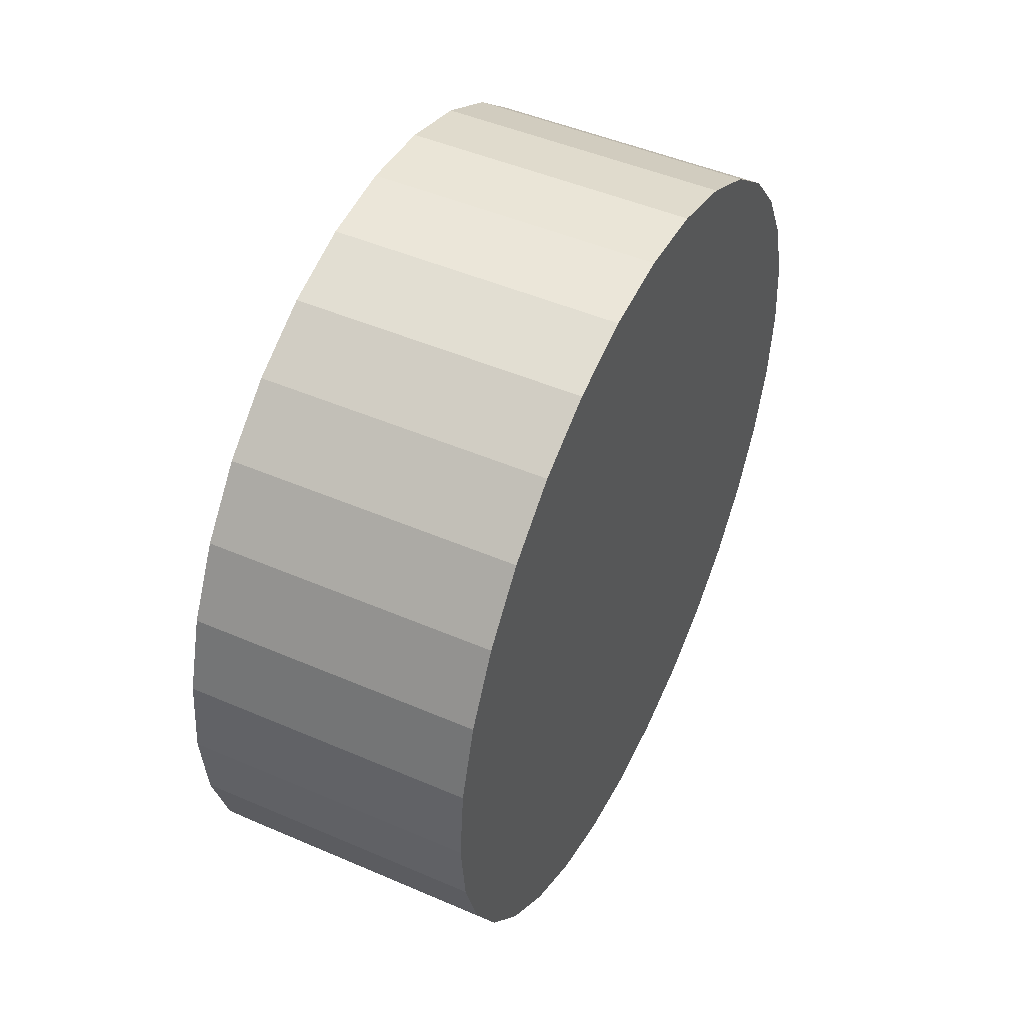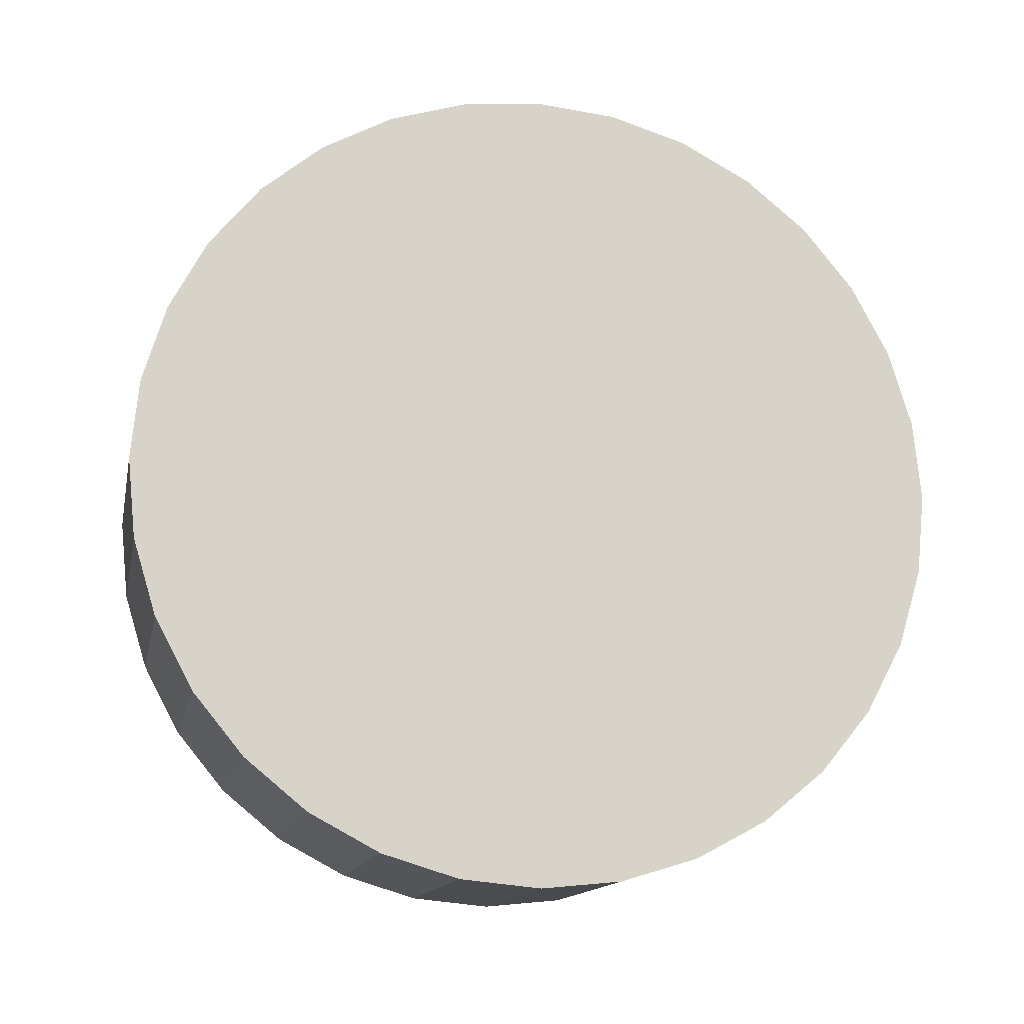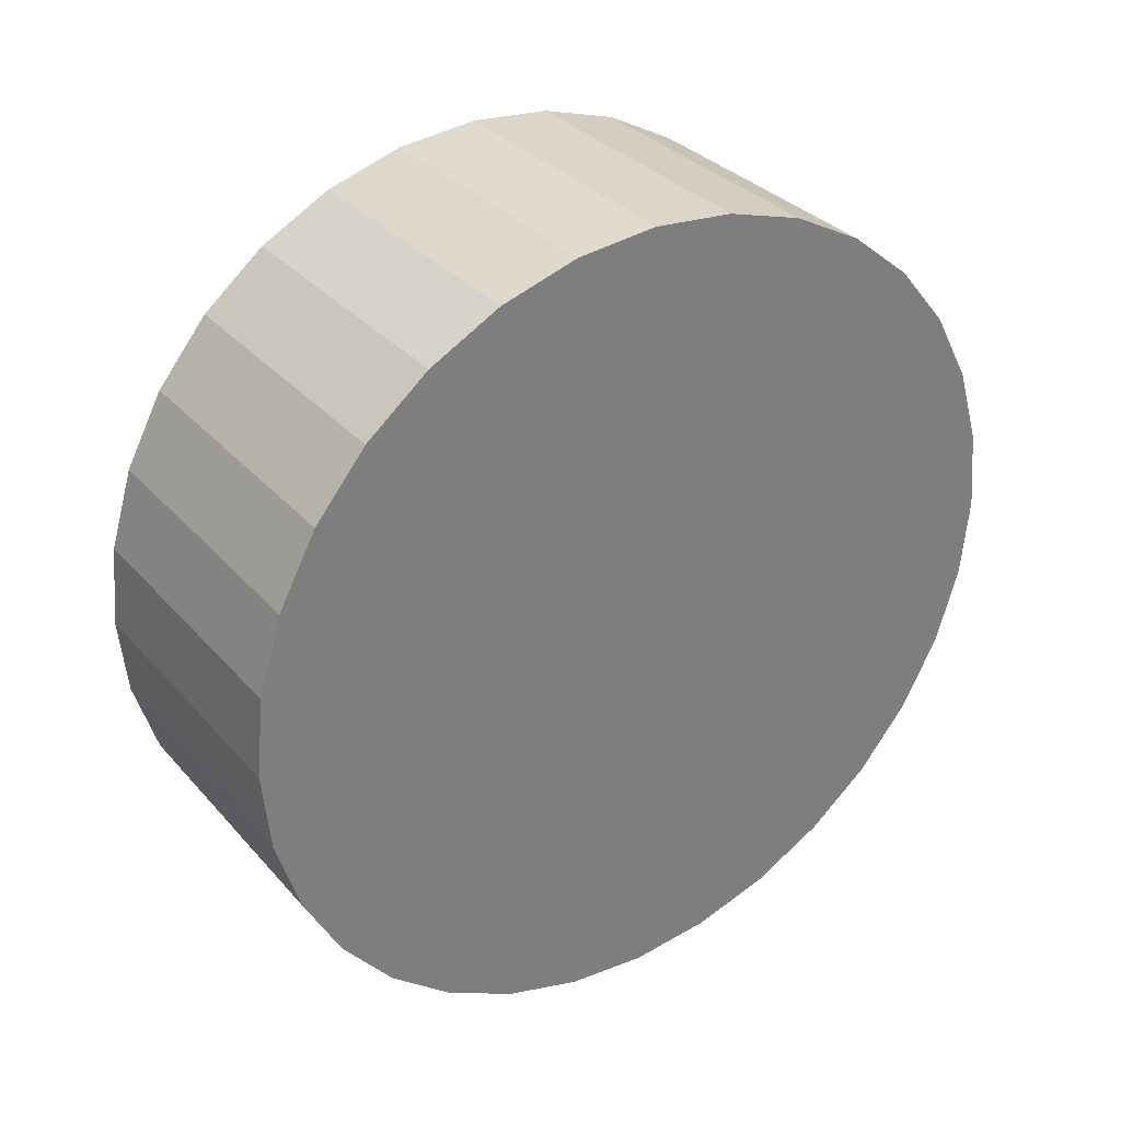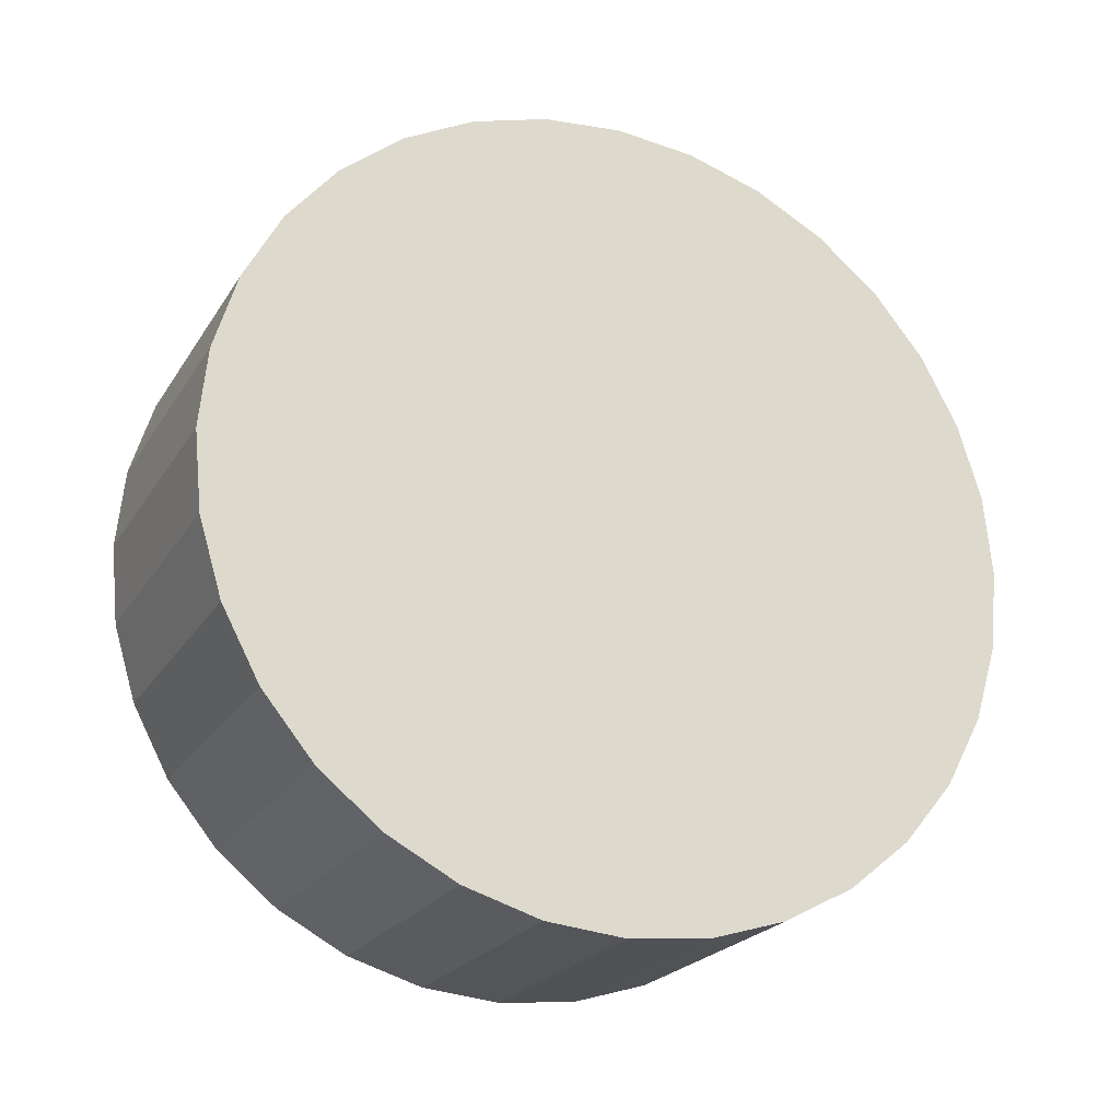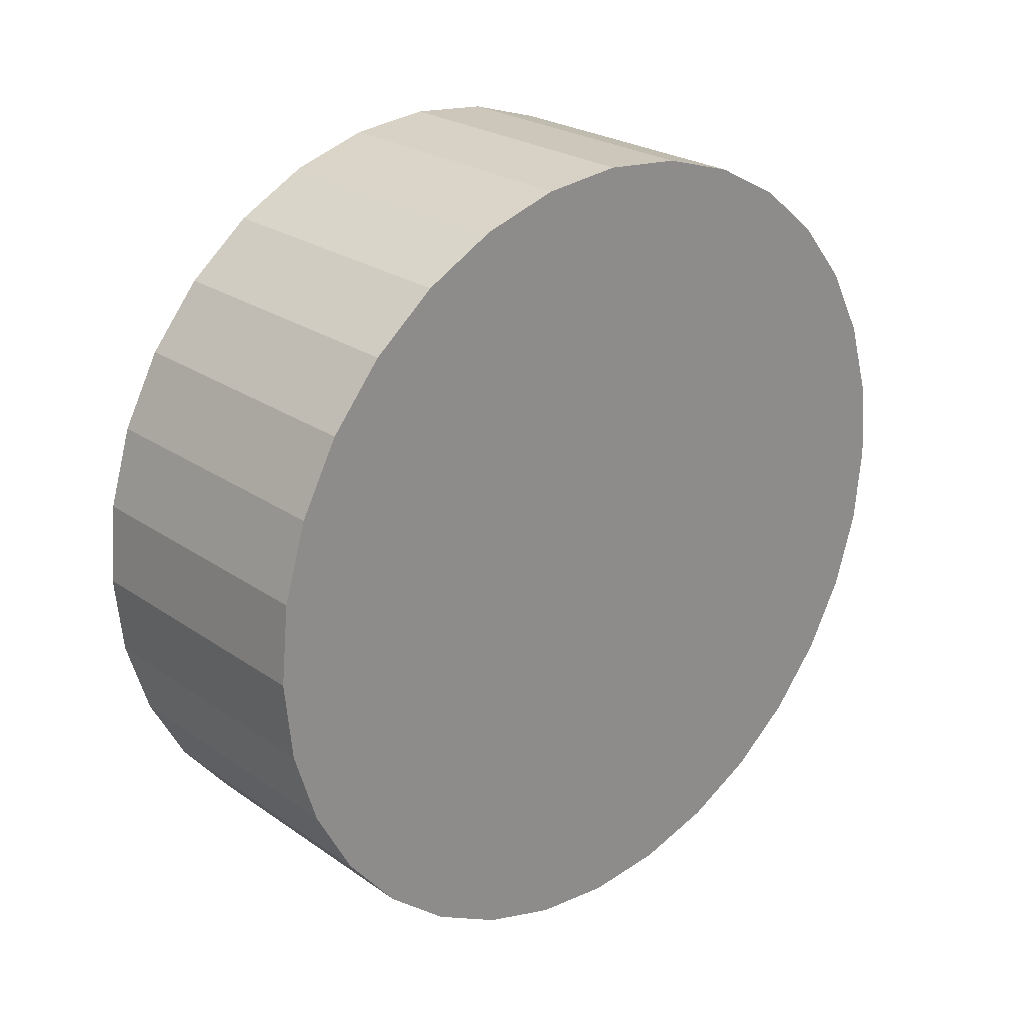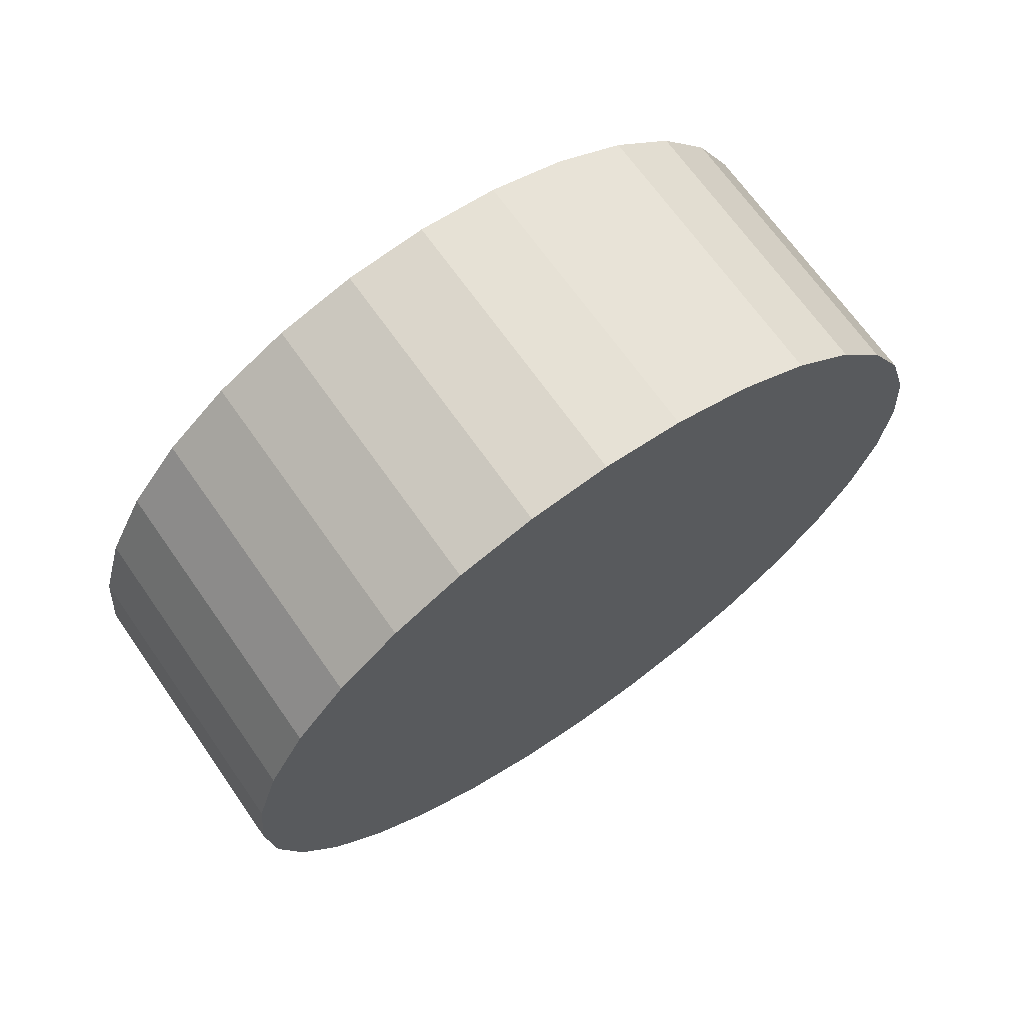
<metadata>
{"format":"obj","ext":"obj","renderer":"f3d","projection":"perspective","resolution":1024,"background":"white","views":[{"elev":48.0,"azim":25.8,"up":"+Y"},{"elev":-13.9,"azim":78.7,"up":"+Y"},{"elev":32.3,"azim":55.9,"up":"+Z"},{"elev":-22.6,"azim":-114.1,"up":"+Y"},{"elev":24.7,"azim":-131.8,"up":"+Z"},{"elev":68.6,"azim":54.9,"up":"+Z"}]}
</metadata>
<code>
o Wheel12
v 1.328 0.5609 -0.8435
v 0.6733 0.5609 -0.8435
v 1.328 0.7354 -0.8964
v 0.6733 0.7354 -0.8964
v 1.328 0.9168 -0.9143
v 0.6733 0.9168 -0.9143
v 0.6733 0.4002 -0.7576
v 1.328 0.4002 -0.7576
v 0.6733 0.2593 -0.6419
v 1.328 0.2593 -0.6419
v 0.6733 0.1436 -0.501
v 1.328 0.1436 -0.501
v 0.6733 0.05767 -0.3402
v 1.328 0.05767 -0.3402
v 0.6733 0.004749 -0.1658
v 1.328 0.004748 -0.1658
v 0.6733 -0.01312 0.01564
v 1.328 -0.01312 0.01564
v 0.6733 0.004749 0.1971
v 1.328 0.004748 0.1971
v 0.6733 0.05767 0.3715
v 1.328 0.05767 0.3715
v 0.6733 0.1436 0.5323
v 1.328 0.1436 0.5323
v 0.6733 0.2593 0.6732
v 1.328 0.2593 0.6732
v 0.6733 0.4002 0.7889
v 1.328 0.4002 0.7889
v 0.6733 0.5609 0.8748
v 1.328 0.5609 0.8748
v 0.6733 0.7354 0.9277
v 1.328 0.7354 0.9277
v 0.6733 0.9168 0.9456
v 1.328 0.9168 0.9456
v 0.6733 1.098 0.9277
v 1.328 1.098 0.9277
v 0.6733 1.273 0.8748
v 1.328 1.273 0.8748
v 0.6733 1.433 0.7889
v 1.328 1.433 0.7889
v 0.6733 1.574 0.6732
v 1.328 1.574 0.6732
v 0.6733 1.69 0.5323
v 1.328 1.69 0.5323
v 0.6733 1.776 0.3715
v 1.328 1.776 0.3715
v 0.6733 1.829 0.1971
v 1.328 1.829 0.1971
v 0.6733 1.847 0.01564
v 1.328 1.847 0.01564
v 0.6733 1.829 -0.1658
v 1.328 1.829 -0.1658
v 0.6733 1.776 -0.3402
v 1.328 1.776 -0.3402
v 0.6733 1.69 -0.501
v 1.328 1.69 -0.501
v 0.6733 1.574 -0.6419
v 1.328 1.574 -0.6419
v 0.6733 1.433 -0.7576
v 1.328 1.433 -0.7576
v 0.6733 1.273 -0.8435
v 1.328 1.273 -0.8435
v 0.6733 1.098 -0.8964
v 1.328 1.098 -0.8964
f 5 4 6
f 3 2 4
f 1 7 2
f 8 9 7
f 10 11 9
f 12 13 11
f 14 15 13
f 16 17 15
f 17 20 19
f 20 21 19
f 22 23 21
f 24 25 23
f 26 27 25
f 27 30 29
f 30 31 29
f 31 34 33
f 34 35 33
f 35 38 37
f 38 39 37
f 40 41 39
f 41 44 43
f 44 45 43
f 46 47 45
f 47 50 49
f 50 51 49
f 52 53 51
f 54 55 53
f 56 57 55
f 58 59 57
f 60 61 59
f 38 22 1
f 62 63 61
f 64 6 63
f 33 49 6
f 5 3 4
f 3 1 2
f 1 8 7
f 8 10 9
f 10 12 11
f 12 14 13
f 14 16 15
f 16 18 17
f 17 18 20
f 20 22 21
f 22 24 23
f 24 26 25
f 26 28 27
f 27 28 30
f 30 32 31
f 31 32 34
f 34 36 35
f 35 36 38
f 38 40 39
f 40 42 41
f 41 42 44
f 44 46 45
f 46 48 47
f 47 48 50
f 50 52 51
f 52 54 53
f 54 56 55
f 56 58 57
f 58 60 59
f 60 62 61
f 1 3 5
f 5 64 62
f 62 60 58
f 58 56 54
f 54 52 50
f 50 48 46
f 46 44 42
f 42 40 38
f 38 36 34
f 34 32 30
f 30 28 26
f 26 24 22
f 22 20 18
f 18 16 14
f 14 12 10
f 10 8 1
f 1 5 62
f 62 58 54
f 54 50 46
f 46 42 38
f 38 34 30
f 30 26 22
f 22 18 14
f 14 10 1
f 1 62 54
f 54 46 38
f 38 30 22
f 22 14 1
f 1 54 38
f 62 64 63
f 64 5 6
f 6 4 2
f 2 7 9
f 9 11 13
f 13 15 17
f 17 19 21
f 21 23 25
f 25 27 29
f 29 31 33
f 33 35 37
f 37 39 41
f 41 43 45
f 45 47 49
f 49 51 53
f 53 55 57
f 57 59 61
f 61 63 6
f 6 2 9
f 9 13 17
f 17 21 25
f 25 29 33
f 33 37 41
f 41 45 49
f 49 53 57
f 57 61 6
f 6 9 17
f 17 25 33
f 33 41 49
f 49 57 6
f 6 17 33

</code>
